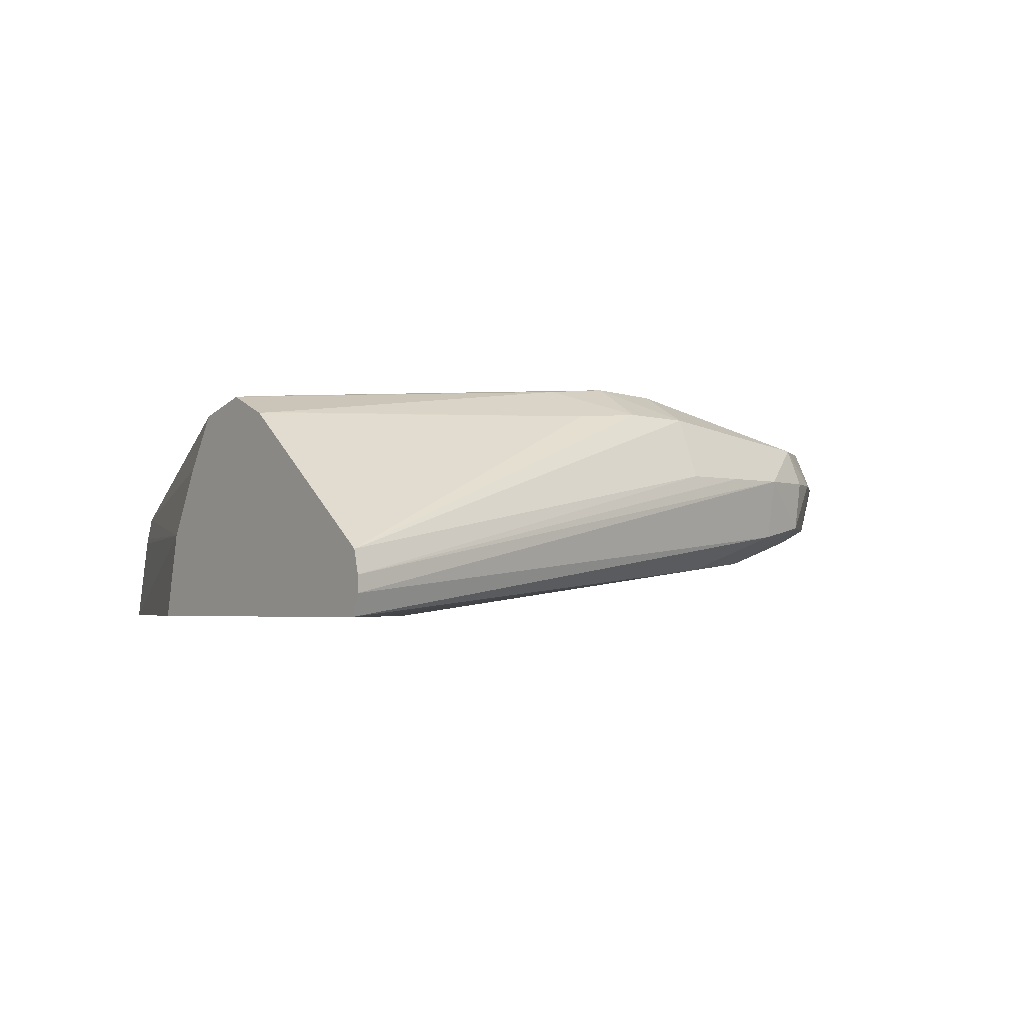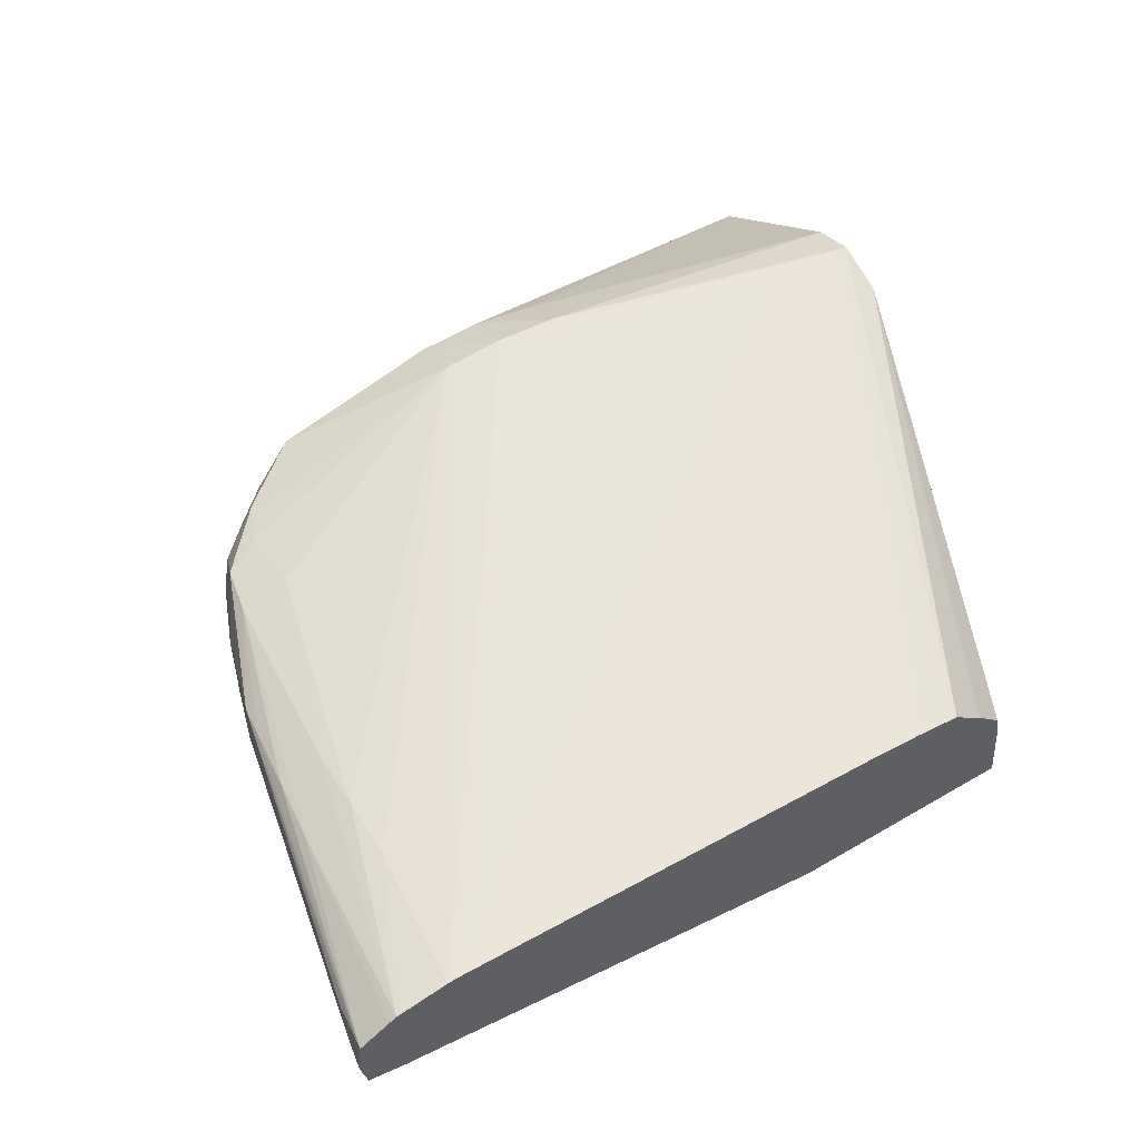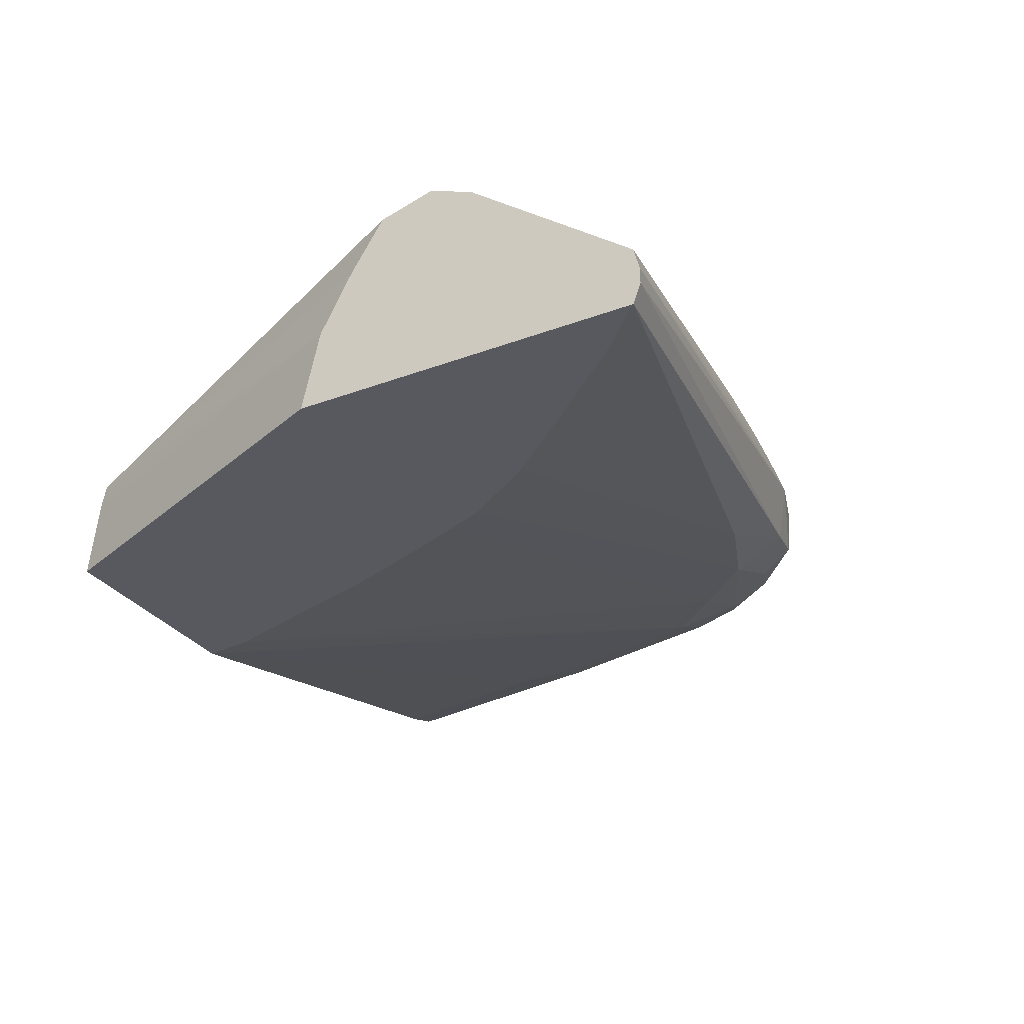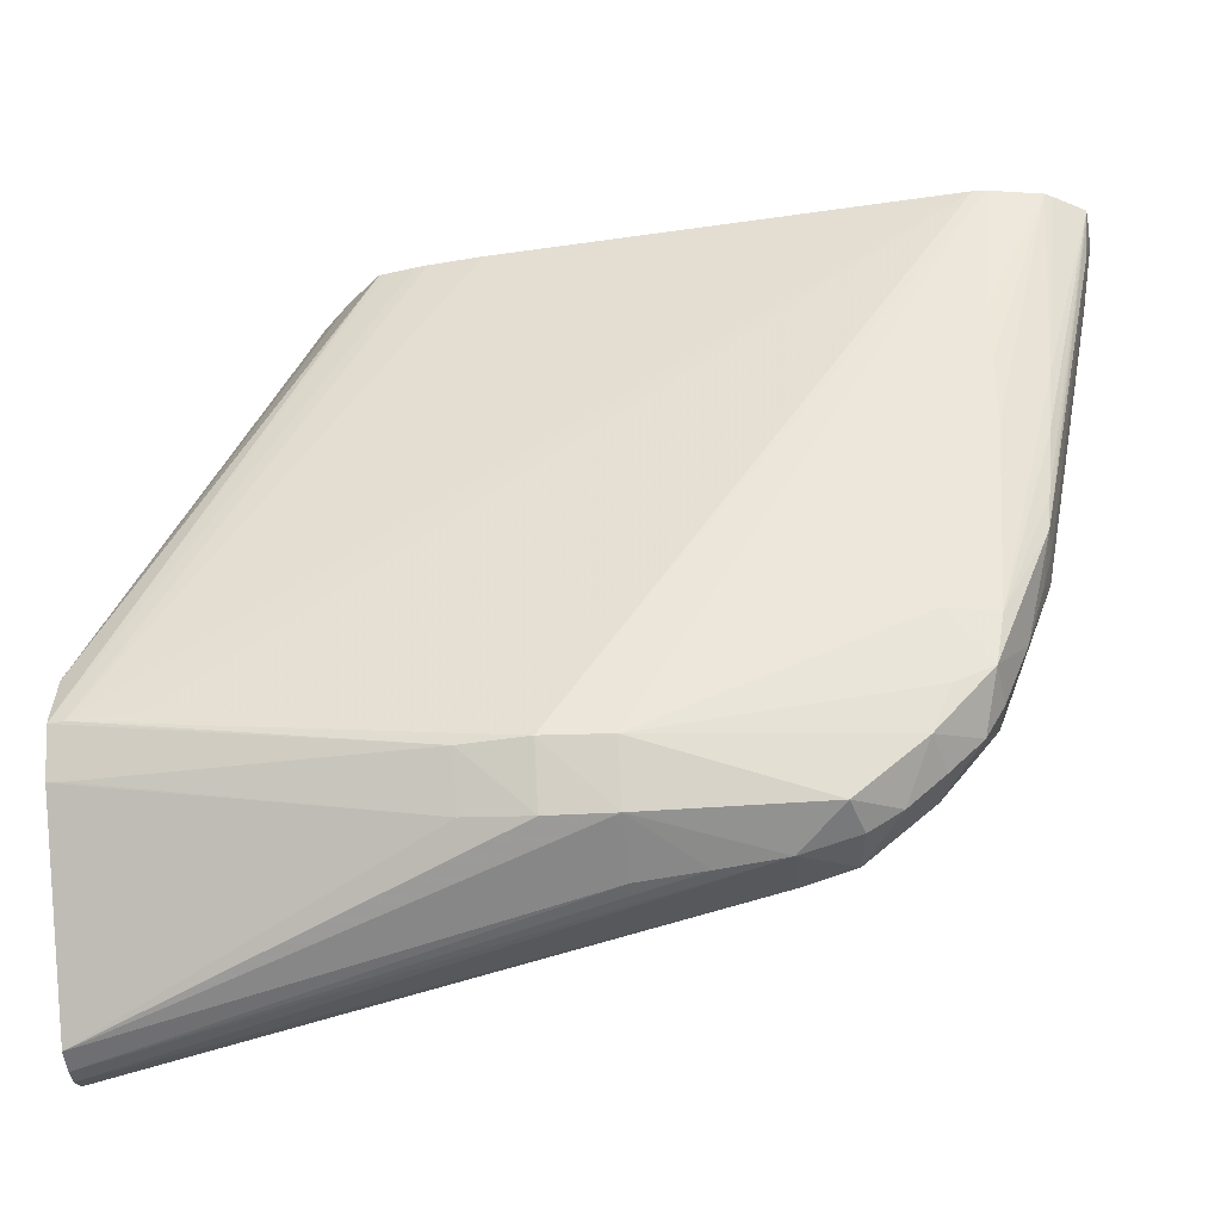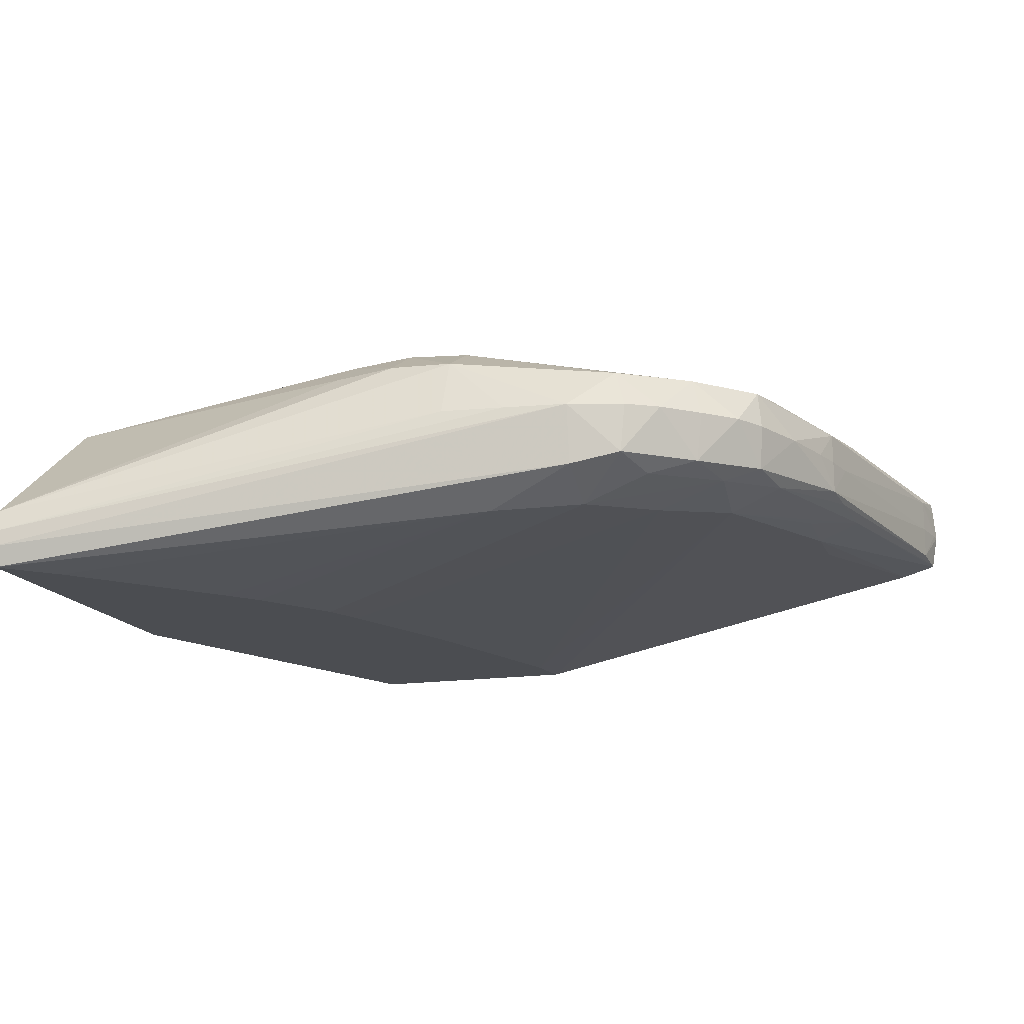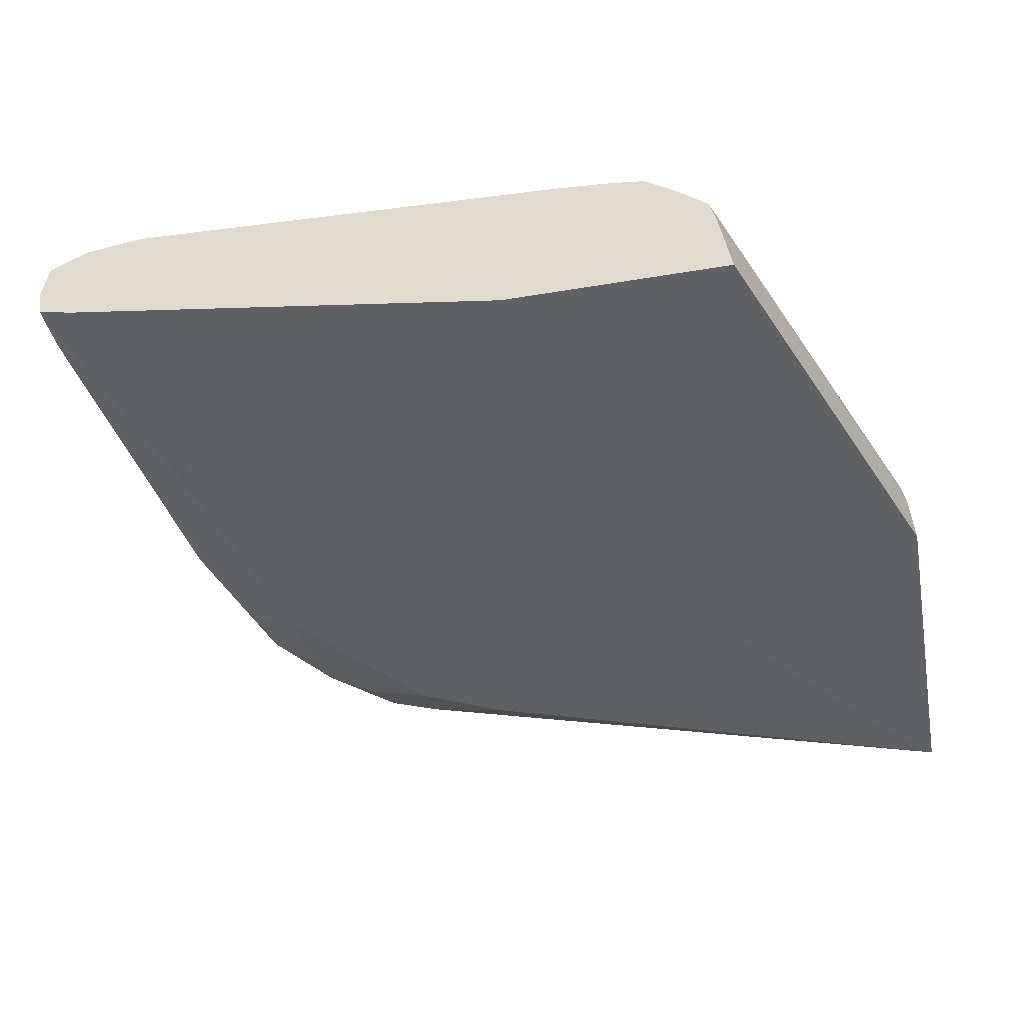
<metadata>
{"format":"obj","ext":"obj","renderer":"f3d","projection":"perspective","resolution":1024,"background":"white","views":[{"elev":-2.8,"azim":-36.8,"up":"+Z"},{"elev":56.8,"azim":148.7,"up":"+Z"},{"elev":-30.3,"azim":-61.4,"up":"+Z"},{"elev":-39.4,"azim":6.2,"up":"+Y"},{"elev":-15.6,"azim":17.6,"up":"+Z"},{"elev":-49.5,"azim":-169.6,"up":"+Z"}]}
</metadata>
<code>
v 0.056 0.01285 0.008916
v 0.05596 0.01255 0.008916
v 0.05576 0.01165 0.008103
v 0.05583 0.01255 0.008037
v 0.05585 0.01285 0.008024
v 0.05593 0.01285 0.009759
v 0.05577 0.01164 0.009765
v 0.05578 0.01158 0.008916
v 0.05445 0.006243 0.00782
v 0.0542 0.003714 0.008074
v 0.05429 0.004666 0.007956
v 0.05495 0.01285 0.007763
v 0.05338 0.006243 0.007388
v 0.0559 0.01285 0.01
v 0.05438 0.004666 0.008916
v 0.05586 0.01255 0.009952
v 0.05417 0.003872 0.009706
v 0.05309 0.001512 0.007657
v 0.0518 0.001512 0.007087
v 0.05338 0.004666 0.007496
v 0.05419 0.003752 0.008916
v 0.05397 0.002965 0.008916
v 0.05352 0.001512 0.008916
v 0.05283 0.0002382 0.007835
v 0.05338 0.007821 0.007379
v 0.04364 0.01285 0.005344
v 0.05515 0.01285 0.01049
v 0.05458 0.007821 0.01016
v 0.05441 0.006243 0.01003
v 0.05425 0.004666 0.009824
v 0.05301 0.001512 0.01003
v 0.05279 0.0003206 0.009892
v 0.05194 -0.000199 0.007474
v 0.05022 -6.466e-05 0.006876
v 0.04347 0.0116 0.005344
v 0.05292 5.718e-05 0.008916
v 0.05247 -0.0007312 0.008916
v 0.05151 -0.001337 0.00772
v 0.03796 0.01285 0.005344
v 0.05495 0.01285 0.0106
v 0.05338 0.006243 0.01046
v 0.0518 0.001512 0.01032
v 0.05188 -0.0001489 0.01003
v 0.05141 -0.001226 0.009872
v 0.05034 -0.001774 0.007364
v 0.04864 -0.001643 0.006748
v 0.0434 0.01134 0.005344
v 0.04064 0.003066 0.005344
v 0.04162 0.005637 0.005344
v 0.04204 0.006834 0.005344
v 0.05168 -0.001495 0.008916
v 0.0508 -0.002285 0.008916
v 0.04989 -0.002731 0.007708
v 0.03409 0.003351 0.005344
v 0.03408 0.003345 0.005348
v 0.03408 0.002912 0.007337
v 0.03821 0.01285 0.007466
v 0.05367 0.01285 0.01084
v 0.05338 0.009398 0.01073
v 0.05338 0.007821 0.01062
v 0.04549 -0.001643 0.01109
v 0.04975 -0.002598 0.009813
v 0.04864 -0.002955 0.007442
v 0.04643 -0.00246 0.006539
v 0.03895 0.0001342 0.005344
v 0.03905 0.0002919 0.005344
v 0.03975 0.001353 0.005344
v 0.04022 0.002077 0.005344
v 0.05002 -0.002781 0.008916
v 0.04864 -0.003202 0.008916
v 0.03408 0.002016 0.005344
v 0.03408 0.002077 0.008913
v 0.03835 0.01285 0.00818
v 0.03824 0.01285 0.00762
v 0.05338 0.01285 0.01085
v 0.04391 -0.001643 0.0112
v 0.04549 -0.002976 0.01039
v 0.03408 -0.005458 0.005855
v 0.03408 -0.005274 0.005348
v 0.03408 -0.005256 0.005344
v 0.0353 -0.004086 0.005344
v 0.03829 -0.0006578 0.005344
v 0.03882 -1.629e-05 0.005344
v 0.04706 -0.003408 0.008916
v 0.03408 -0.005458 0.006252
v 0.03408 0.001281 0.01017
v 0.03897 0.01285 0.008873
v 0.05209 0.01285 0.01076
v 0.03445 -6.466e-05 0.01057
v 0.03602 -6.466e-05 0.01067
v 0.04391 -0.002975 0.01045
v 0.04233 -0.001643 0.01105
v 0.03408 -0.005315 0.006808
v 0.04549 -0.003591 0.008916
v 0.03408 -6.466e-05 0.01052
v 0.03988 0.01285 0.009746
v 0.03905 0.01285 0.00896
v 0.04421 0.01285 0.01021
v 0.04263 0.01285 0.0101
v 0.04233 0.01285 0.01008
v 0.04105 0.01285 0.009947
v 0.04233 -0.002812 0.01033
v 0.03408 -0.00117 0.01006
v 0.03445 -0.001208 0.0101
v 0.04076 0.01285 0.009907
v 0.04003 0.01285 0.00978
f 1 2 3
f 1 3 4
f 1 4 5
f 1 5 12
f 1 12 26
f 1 26 39
f 1 39 57
f 1 57 74
f 1 74 73
f 1 73 87
f 1 87 97
f 1 97 96
f 1 96 106
f 1 106 105
f 1 105 101
f 1 101 100
f 1 100 99
f 1 99 98
f 1 98 88
f 1 88 75
f 1 75 58
f 1 58 40
f 1 40 27
f 1 27 14
f 1 14 6
f 1 6 7
f 1 7 2
f 2 7 8
f 2 8 3
f 3 9 4
f 3 8 10
f 3 10 11
f 3 11 9
f 4 9 5
f 5 9 13
f 5 13 12
f 6 14 7
f 7 15 8
f 7 14 16
f 7 16 17
f 7 17 15
f 8 15 10
f 9 11 18
f 9 18 19
f 9 19 20
f 9 20 13
f 10 15 21
f 10 21 22
f 10 22 23
f 10 23 24
f 10 24 18
f 10 18 11
f 12 13 25
f 12 25 26
f 13 20 19
f 13 19 25
f 14 27 28
f 14 28 29
f 14 29 30
f 14 30 17
f 14 17 16
f 15 17 21
f 17 23 22
f 17 22 21
f 17 30 31
f 17 31 32
f 17 32 23
f 18 24 33
f 18 33 19
f 19 33 34
f 19 34 35
f 19 35 26
f 19 26 25
f 23 32 36
f 23 36 24
f 24 36 37
f 24 37 38
f 24 38 33
f 26 35 47
f 26 47 50
f 26 50 49
f 26 49 48
f 26 48 68
f 26 68 67
f 26 67 66
f 26 66 65
f 26 65 83
f 26 83 82
f 26 82 81
f 26 81 80
f 26 80 71
f 26 71 54
f 26 54 39
f 27 40 28
f 28 40 41
f 28 41 31
f 28 31 29
f 29 31 30
f 31 41 42
f 31 42 32
f 32 37 36
f 32 42 43
f 32 43 44
f 32 44 37
f 33 38 45
f 33 45 46
f 33 46 34
f 34 47 35
f 34 46 48
f 34 48 49
f 34 49 50
f 34 50 47
f 37 44 51
f 37 51 38
f 38 51 52
f 38 52 53
f 38 53 45
f 39 54 55
f 39 55 56
f 39 56 57
f 40 58 59
f 40 59 60
f 40 60 41
f 41 60 42
f 42 60 61
f 42 61 43
f 43 61 44
f 44 62 52
f 44 52 51
f 44 61 62
f 45 53 46
f 46 53 63
f 46 63 64
f 46 64 65
f 46 65 66
f 46 66 67
f 46 67 68
f 46 68 48
f 52 62 69
f 52 69 53
f 53 69 70
f 53 70 63
f 54 71 55
f 55 71 80
f 55 80 79
f 55 79 78
f 55 78 85
f 55 85 93
f 55 93 103
f 55 103 95
f 55 95 86
f 55 86 72
f 55 72 56
f 56 72 73
f 56 73 74
f 56 74 57
f 58 75 76
f 58 76 61
f 58 61 59
f 59 61 60
f 61 76 77
f 61 77 62
f 62 77 70
f 62 70 69
f 63 70 78
f 63 78 79
f 63 79 64
f 64 79 80
f 64 80 81
f 64 81 82
f 64 82 83
f 64 83 65
f 70 77 84
f 70 84 85
f 70 85 78
f 72 86 73
f 73 86 87
f 75 88 89
f 75 89 90
f 75 90 76
f 76 91 77
f 76 90 89
f 76 89 92
f 76 92 91
f 77 91 93
f 77 93 94
f 77 94 84
f 84 94 85
f 85 94 93
f 86 95 96
f 86 96 97
f 86 97 87
f 88 98 89
f 89 95 92
f 89 98 99
f 89 99 100
f 89 100 101
f 89 101 95
f 91 92 102
f 91 102 93
f 92 95 103
f 92 103 104
f 92 104 102
f 93 102 103
f 95 101 105
f 95 105 106
f 95 106 96
f 102 104 103

</code>
